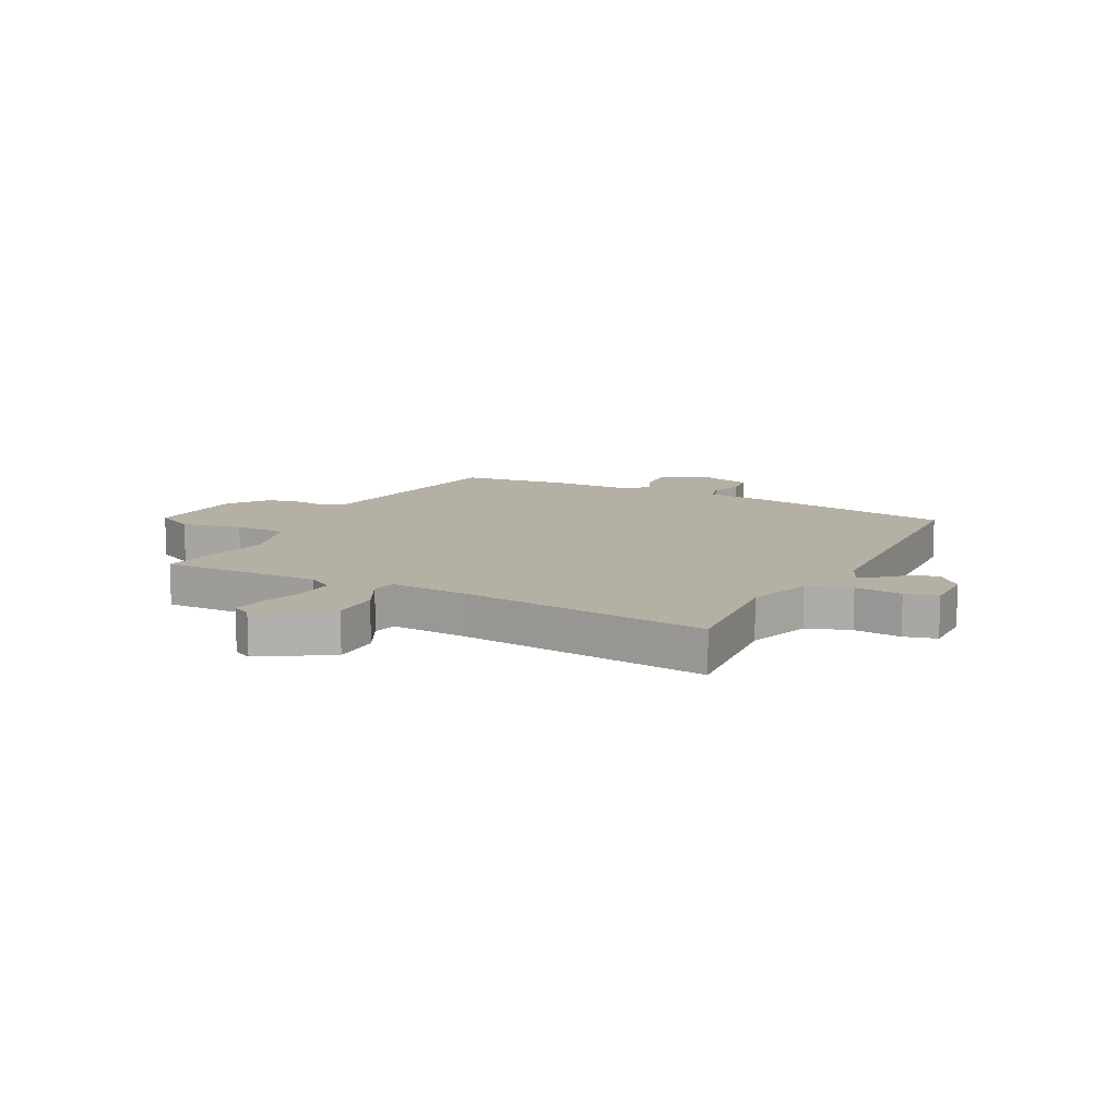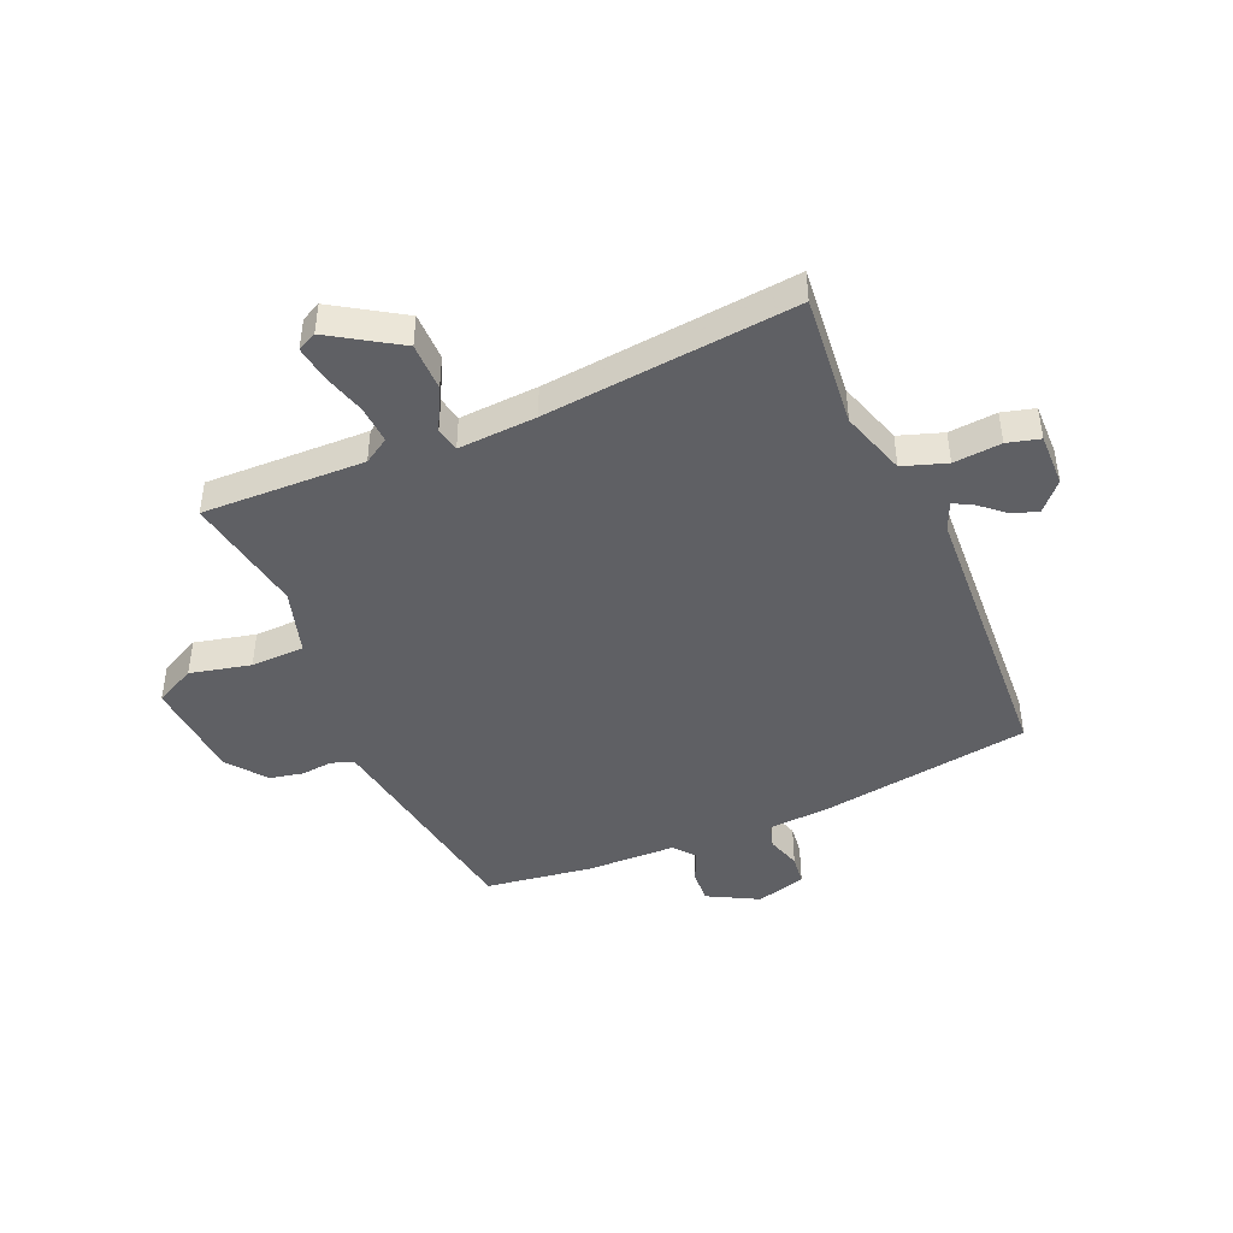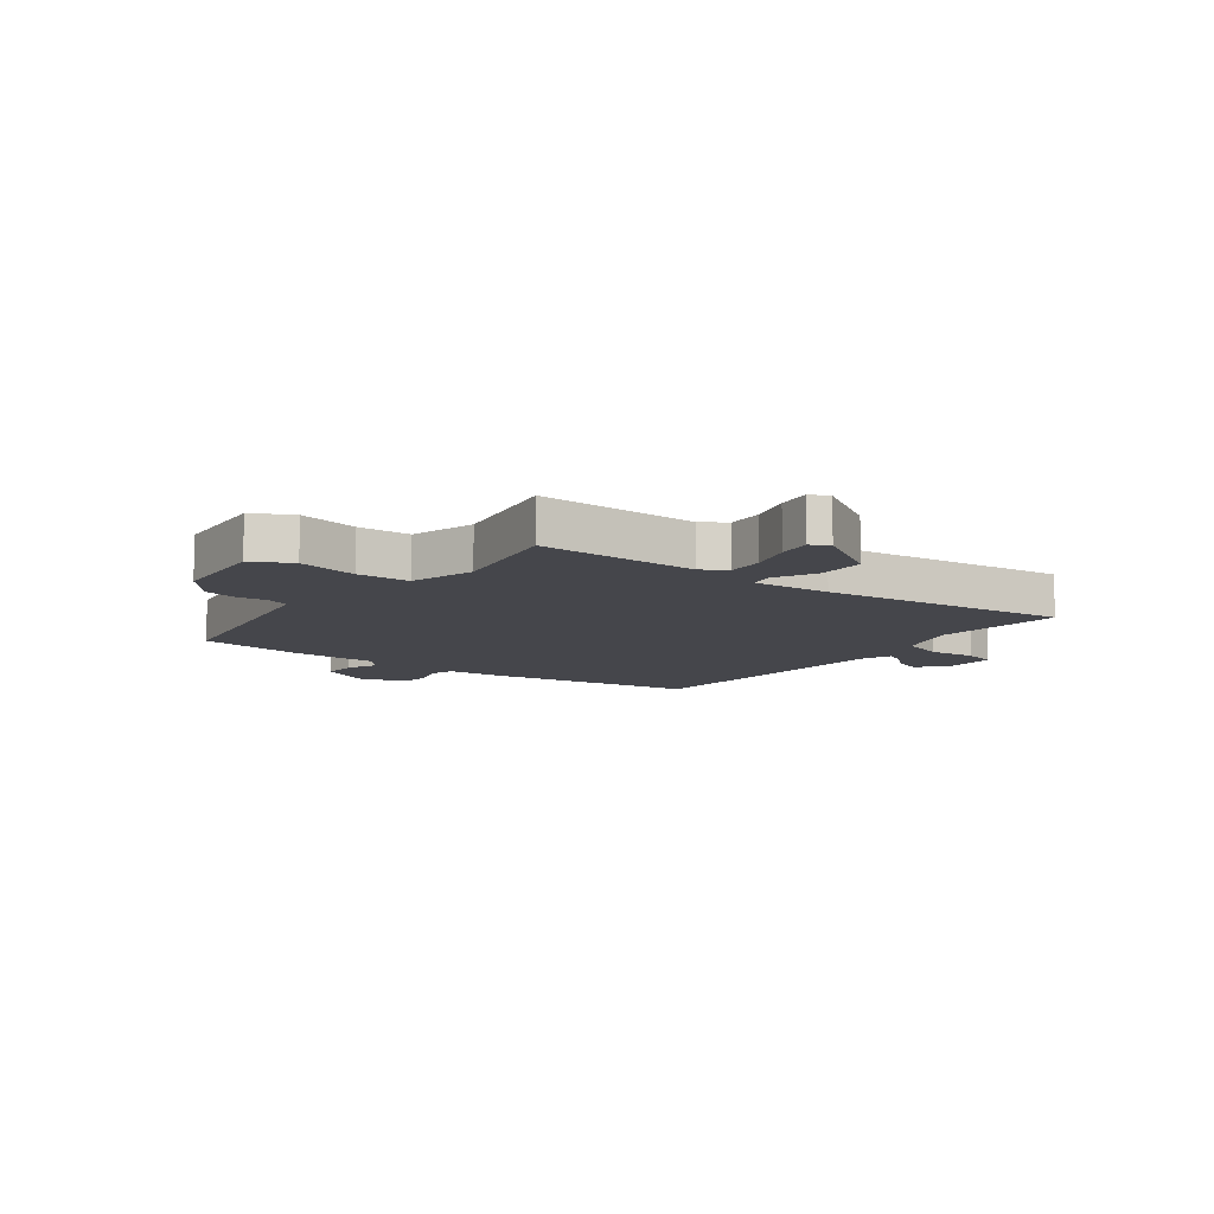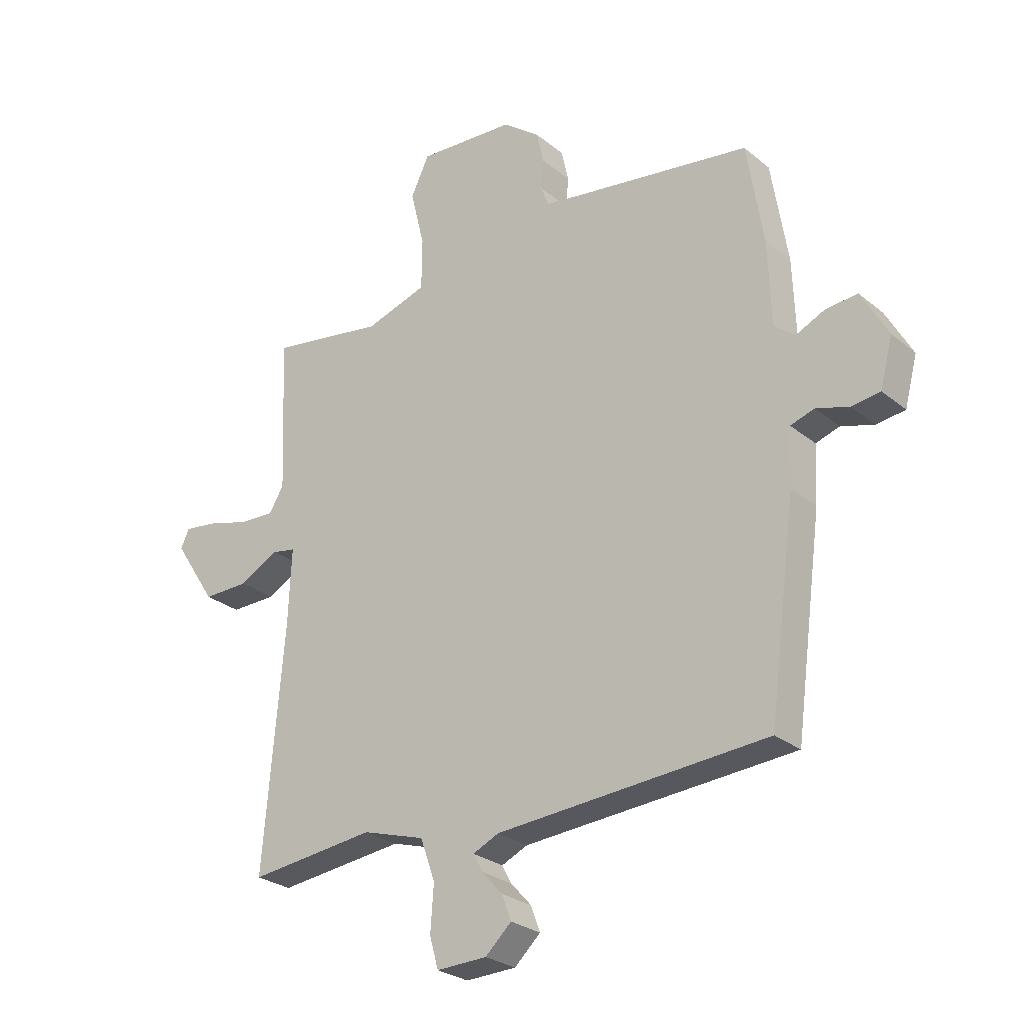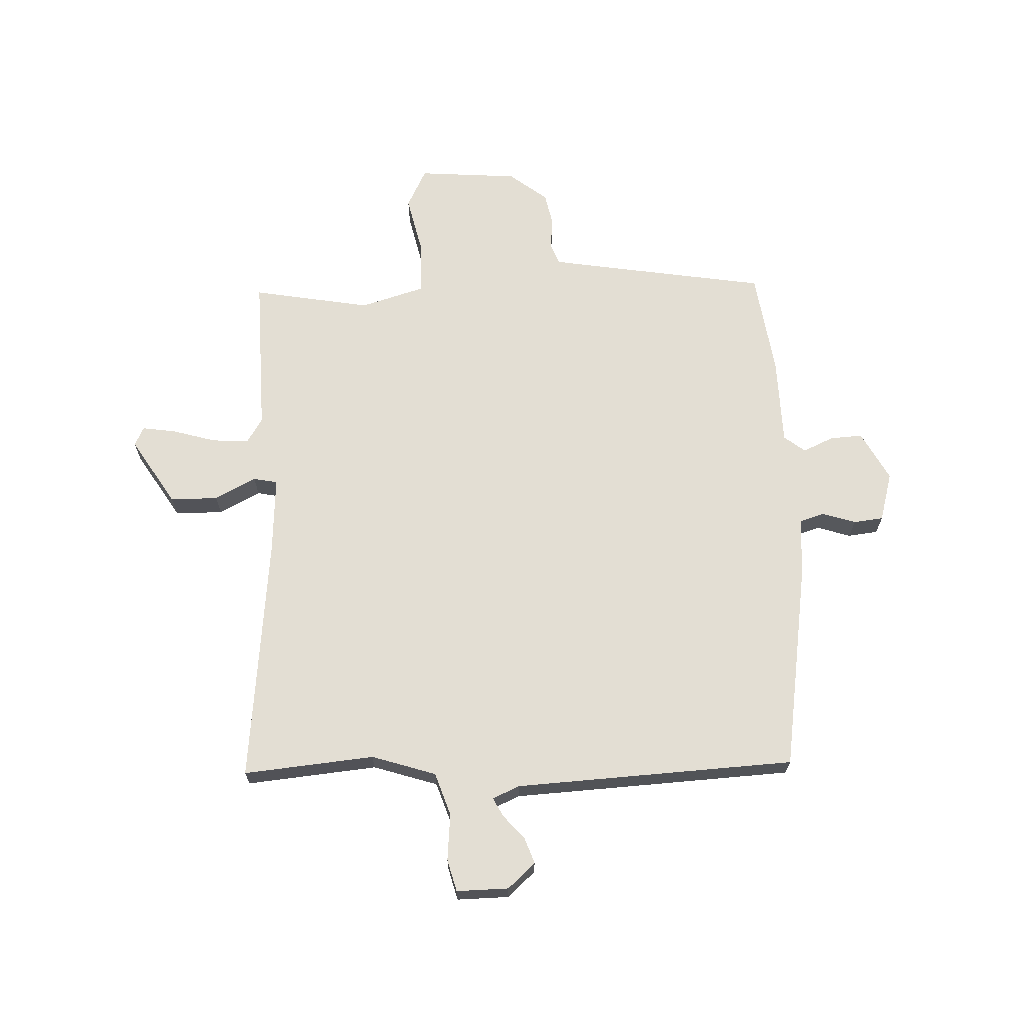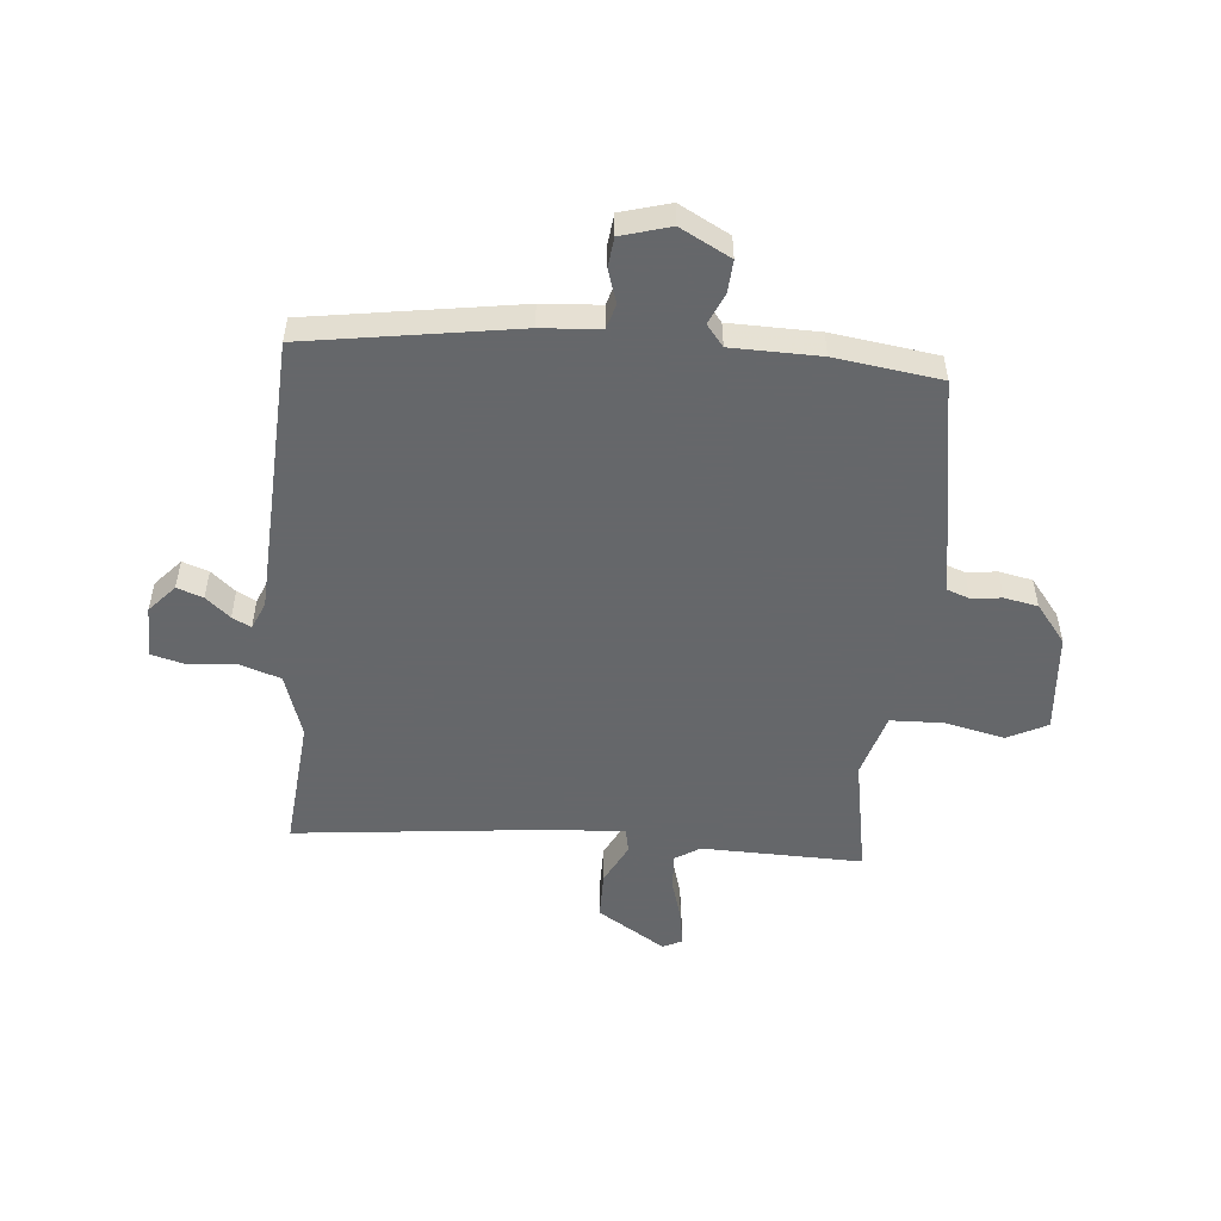
<metadata>
{"format":"obj","ext":"obj","renderer":"f3d","projection":"perspective","resolution":1024,"background":"white","views":[{"elev":11.6,"azim":118.5,"up":"+Y"},{"elev":-44.7,"azim":114.2,"up":"+Y"},{"elev":-10.0,"azim":54.5,"up":"+Y"},{"elev":-26.8,"azim":-141.4,"up":"+Z"},{"elev":67.2,"azim":178.8,"up":"+Y"},{"elev":-52.0,"azim":-93.9,"up":"+Y"}]}
</metadata>
<code>
v -0.5 0.07 -0.5
v -0.55 0.07 -0.126
v -0.555 0.07 -0.022
v -0.599 0.07 -0.008
v -0.659 0.07 -0.026
v -0.712 0.07 -0.019
v -0.735 0.07 0.069
v -0.686 0.07 0.157
v -0.628 0.07 0.152
v -0.574 0.07 0.127
v -0.536 0.07 0.156
v -0.53 0.07 0.313
v -0.5 0.07 0.5
v -0.178 0.07 0.547
v -0.106 0.07 0.558
v -0.091 0.07 0.597
v -0.096 0.07 0.651
v -0.083 0.07 0.71
v -0.014 0.07 0.762
v 0.165 0.07 0.773
v 0.199 0.07 0.702
v 0.173 0.07 0.596
v 0.174 0.07 0.502
v 0.288 0.07 0.466
v 0.5 0.07 0.5
v 0.488 0.07 0.215
v 0.515 0.07 0.17
v 0.581 0.07 0.173
v 0.658 0.07 0.194
v 0.719 0.07 0.202
v 0.735 0.07 0.168
v 0.657 0.07 0.049
v 0.572 0.07 0.05
v 0.499 0.07 0.089
v 0.456 0.07 0.081
v 0.462 0.07 -0.057
v 0.5 0.07 -0.5
v 0.267 0.07 -0.474
v 0.152 0.07 -0.509
v 0.125 0.07 -0.585
v 0.131 0.07 -0.669
v 0.115 0.07 -0.726
v 0.022 0.07 -0.723
v -0.026 0.07 -0.678
v -0.009 0.07 -0.632
v 0.029 0.07 -0.59
v 0.047 0.07 -0.557
v -0.001 0.07 -0.535
v -0.5 0 -0.5
v -0.55 0 -0.126
v -0.555 0 -0.022
v -0.599 0 -0.008
v -0.659 0 -0.026
v -0.712 0 -0.019
v -0.735 0 0.069
v -0.686 0 0.157
v -0.628 0 0.152
v -0.574 0 0.127
v -0.536 0 0.156
v -0.53 0 0.313
v -0.5 0 0.5
v -0.178 0 0.547
v -0.106 0 0.558
v -0.091 0 0.597
v -0.096 0 0.651
v -0.083 0 0.71
v -0.014 0 0.762
v 0.165 0 0.773
v 0.199 0 0.702
v 0.173 0 0.596
v 0.174 0 0.502
v 0.288 0 0.466
v 0.5 0 0.5
v 0.488 0 0.215
v 0.515 0 0.17
v 0.581 0 0.173
v 0.658 0 0.194
v 0.719 0 0.202
v 0.735 0 0.168
v 0.657 0 0.049
v 0.572 0 0.05
v 0.499 0 0.089
v 0.456 0 0.081
v 0.462 0 -0.057
v 0.5 0 -0.5
v 0.267 0 -0.474
v 0.152 0 -0.509
v 0.125 0 -0.585
v 0.131 0 -0.669
v 0.115 0 -0.726
v 0.022 0 -0.723
v -0.026 0 -0.678
v -0.009 0 -0.632
v 0.029 0 -0.59
v 0.047 0 -0.557
v -0.001 0 -0.535
f 44 45 46
f 43 44 46
f 42 43 46
f 41 42 46
f 40 41 46
f 39 40 46 47
f 36 37 38
f 35 36 38 39
f 32 33 34
f 31 32 34
f 30 31 34
f 29 30 34
f 28 29 34
f 27 28 34 35
f 26 27 35
f 39 47 48
f 35 39 48
f 26 35 48
f 25 26 48
f 24 25 48
f 20 21 22
f 19 20 22
f 18 19 22
f 17 18 22
f 16 17 22
f 15 16 22 23
f 11 12 13 14
f 1 2 3
f 48 1 3
f 24 48 3
f 23 24 3
f 15 23 3
f 14 15 3
f 11 14 3
f 8 9 10
f 7 8 10
f 6 7 10
f 5 6 10
f 4 5 10
f 3 4 10 11
f 94 93 92
f 94 92 91
f 94 91 90
f 94 90 89
f 94 89 88
f 95 94 88 87
f 86 85 84
f 87 86 84 83
f 82 81 80
f 82 80 79
f 82 79 78
f 82 78 77
f 82 77 76
f 83 82 76 75
f 83 75 74
f 96 95 87
f 96 87 83
f 96 83 74
f 96 74 73
f 96 73 72
f 70 69 68
f 70 68 67
f 70 67 66
f 70 66 65
f 70 65 64
f 71 70 64 63
f 62 61 60 59
f 51 50 49
f 51 49 96
f 51 96 72
f 51 72 71
f 51 71 63
f 51 63 62
f 51 62 59
f 58 57 56
f 58 56 55
f 58 55 54
f 58 54 53
f 58 53 52
f 59 58 52 51
f 1 49 50 2
f 2 50 51 3
f 3 51 52 4
f 4 52 53 5
f 5 53 54 6
f 6 54 55 7
f 7 55 56 8
f 8 56 57 9
f 9 57 58 10
f 10 58 59 11
f 11 59 60 12
f 12 60 61 13
f 13 61 62 14
f 14 62 63 15
f 15 63 64 16
f 16 64 65 17
f 17 65 66 18
f 18 66 67 19
f 19 67 68 20
f 20 68 69 21
f 21 69 70 22
f 22 70 71 23
f 23 71 72 24
f 24 72 73 25
f 25 73 74 26
f 26 74 75 27
f 27 75 76 28
f 28 76 77 29
f 29 77 78 30
f 30 78 79 31
f 31 79 80 32
f 32 80 81 33
f 33 81 82 34
f 34 82 83 35
f 35 83 84 36
f 36 84 85 37
f 37 85 86 38
f 38 86 87 39
f 39 87 88 40
f 40 88 89 41
f 41 89 90 42
f 42 90 91 43
f 43 91 92 44
f 44 92 93 45
f 45 93 94 46
f 46 94 95 47
f 47 95 96 48
f 48 96 49 1

</code>
